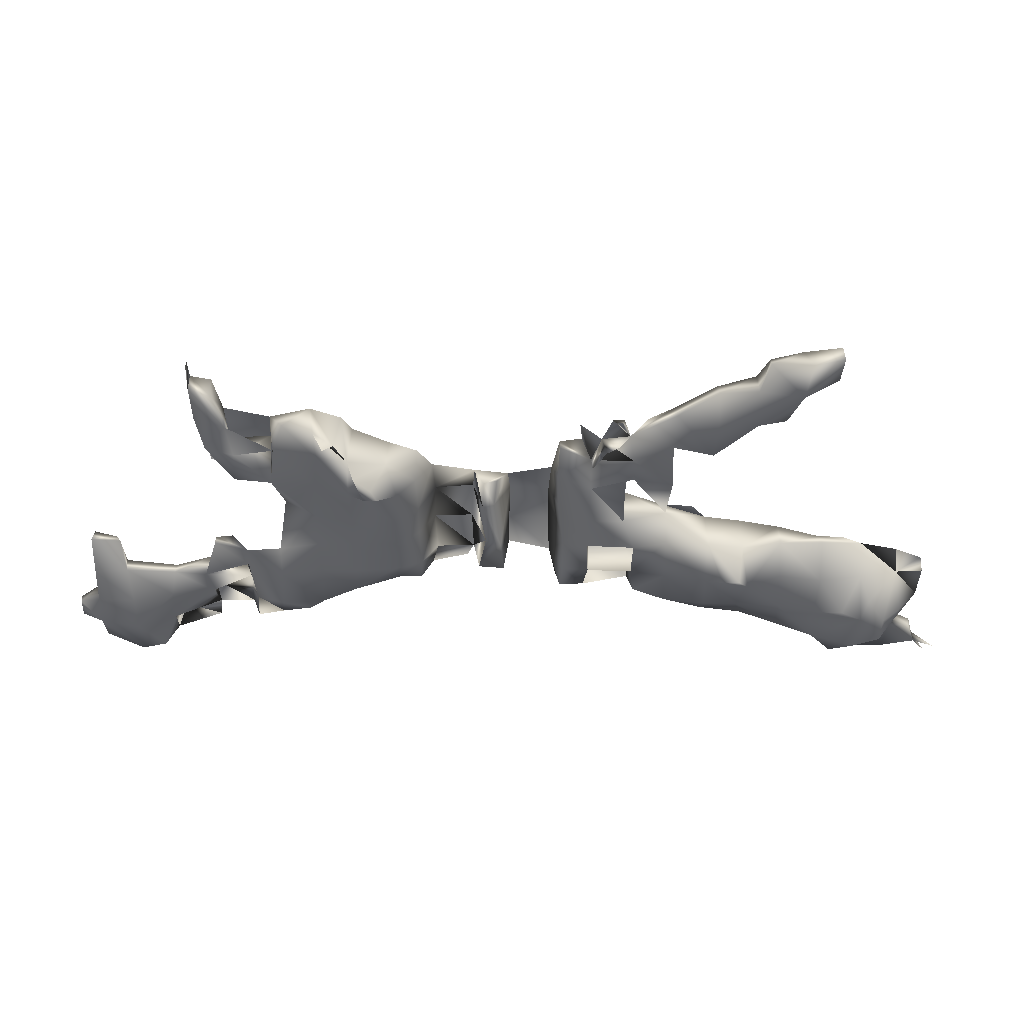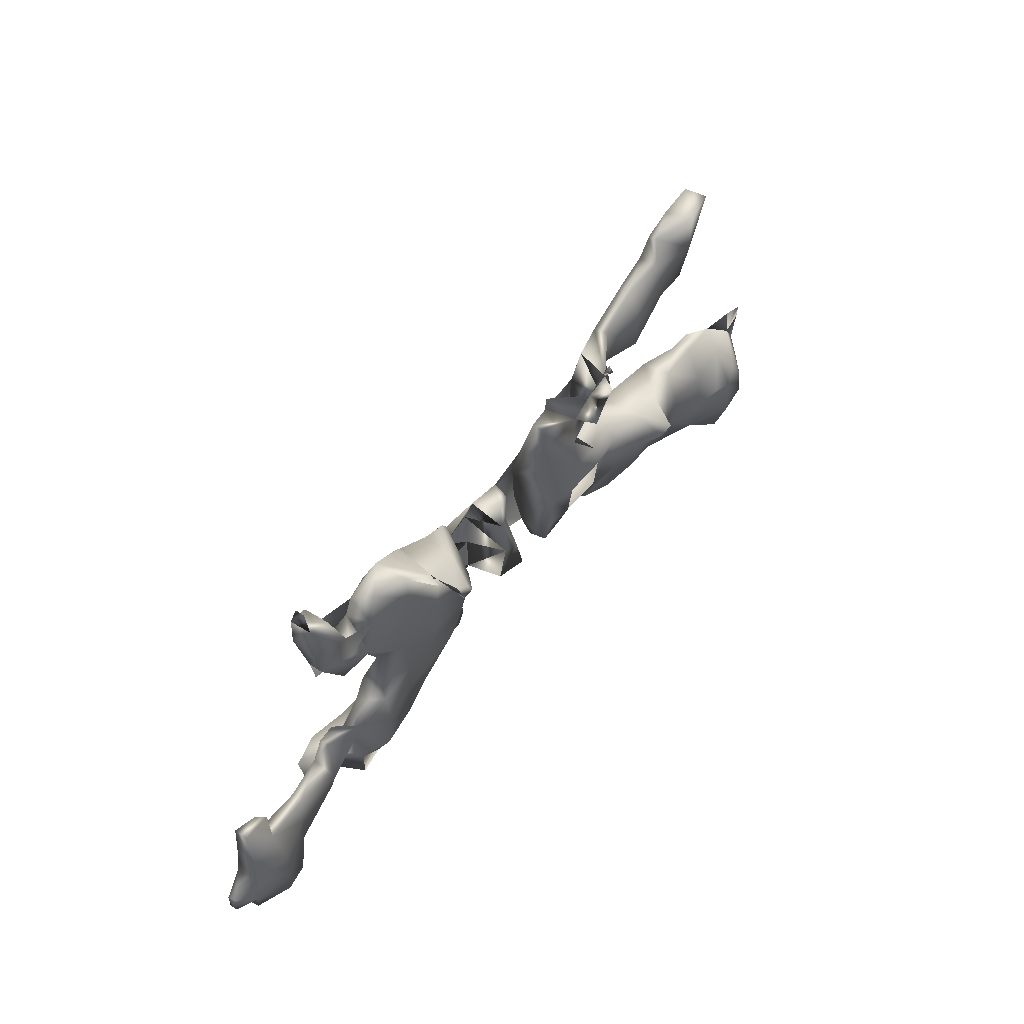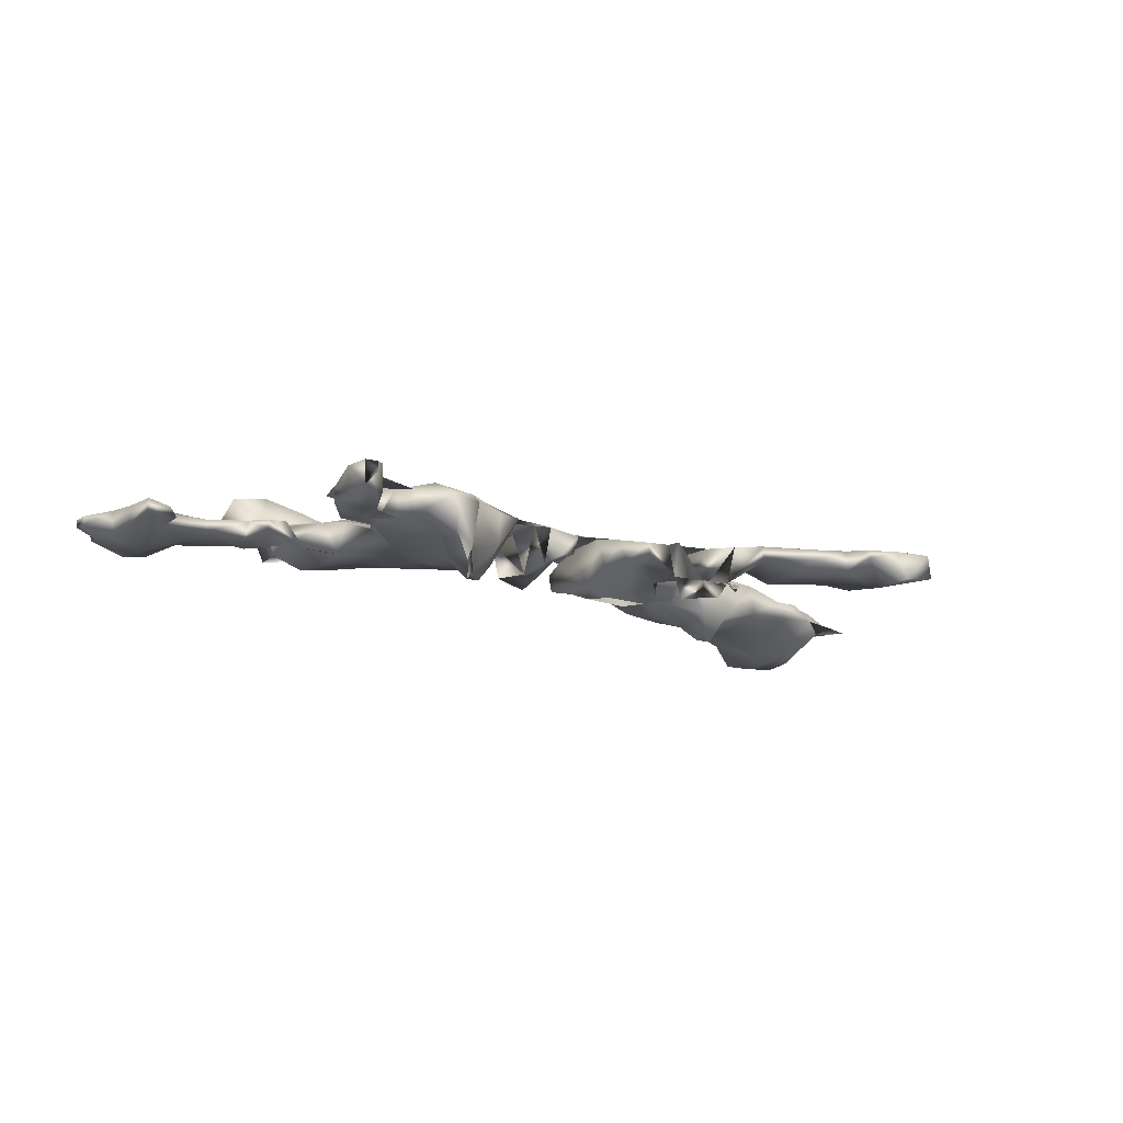
<metadata>
{"format":"obj","ext":"obj","renderer":"f3d","projection":"perspective","resolution":1024,"background":"white","views":[{"elev":41.3,"azim":179.6,"up":"+Y"},{"elev":52.7,"azim":125.4,"up":"+Y"},{"elev":-13.7,"azim":146.3,"up":"+Z"}]}
</metadata>
<code>
v -101.7 -196.5 78.73
v -126.2 -199.4 79.49
v -97.83 -208 78.2
v -127.4 -192.9 78.89
v -93.84 -204.4 77.76
v -128.7 -204 76.64
v -123.8 -199.3 76.62
v -133.8 -189.7 77.49
v -91.73 -206.7 79.02
v -145.5 -206.4 77.43
v -109 -194.3 79.78
v -114.5 -205.7 81.42
v -147.1 -212.7 78.2
v -121.8 -196.8 78.02
v -101 -208.8 81.5
v -141.4 -211.2 77.33
v -122.1 -205.8 77.74
v -139.5 -210.5 77.94
v -115.3 -205.4 81.42
v -108.9 -197 80.66
v -145.9 -211.2 78.81
v -96.8 -206.7 79.37
v -131.6 -191.9 77.38
v -124 -196.9 79.05
v -136.3 -189.6 78.82
v -131.5 -206.8 76.93
v -134.7 -209.3 78.67
v -110.6 -196.3 75.22
v -113 -199.5 78.05
v -101.6 -194.5 79.24
v -121.3 -201.7 79.75
v -123.2 -193.1 78.66
v -129.1 -192 78.07
v -90.31 -207.6 78.2
v -116 -205.4 80.34
v -106.4 -201.7 79.15
v -138.8 -187.4 78.75
v -131.4 -194.5 77.28
v -100.6 -190 79.27
v -136.2 -204.1 76.54
v -101.8 -203.9 77.74
v -128.7 -199.9 78.1
v -111.1 -195 77.08
v -111.4 -197.1 80.34
v -95.61 -211 77.66
v -112.9 -197 77.98
v -108.7 -196.9 76.45
v -100.7 -190.1 77.73
v -128.9 -194.5 79
v -111.3 -206.3 79.69
v -94.41 -211 79.23
v -109.2 -194.6 75.24
v -104.1 -201.9 77.1
v -131.6 -190.3 78.04
v -135.6 -191.4 76.83
v -94.19 -206.5 79.49
v -93.43 -202.1 78.47
v -114 -199.2 79.92
v -138.6 -206.6 75.87
v -115.7 -204.8 81.44
v -138.1 -185.8 76.2
v -126.4 -201.6 79.73
v -104.1 -203.9 76.73
v -91.53 -209 79.17
v -138.8 -201.8 77.23
v -108.9 -206.8 79.87
v -126.5 -206.1 78.77
v -113 -195.6 79.21
v -147.6 -212.2 78.19
v -133.7 -204.2 79.04
v -122.2 -201.7 77.29
v -102.2 -206.8 77.71
v -133.4 -193.3 78.7
v -143.1 -206.8 75.2
v -144.1 -211.1 78.58
v -124 -201.6 80.06
v -126.6 -194.7 79.05
v -126.4 -204.1 79.36
v -106.8 -192.4 77.01
v -131.5 -191.9 78.89
v -136.4 -187.7 78.76
v -101.4 -192.1 77.22
v -123.3 -194.3 78.77
v -139.8 -209.3 75.06
v -123.6 -205.8 77.8
v -143 -208.3 74.98
v -133.8 -189.6 78.82
v -103.9 -206.7 77.02
v -113.9 -204.6 81.52
v -128.8 -206.6 78.95
v -104 -192.6 78.97
v -106.6 -197 77.51
v -106.6 -206.9 77.45
v -108.9 -199.2 76.57
v -103.8 -197 77.77
v -99.2 -210.8 81.44
v -138.6 -188.9 78.72
v -106.5 -199.4 77.4
v -103.9 -206.4 80.58
v -101.6 -207.2 81.42
v -136.4 -208.8 77.04
v -93.72 -201.8 77.82
v -139.4 -210.5 78.9
v -136.3 -208.8 78.79
v -106.6 -199.1 79.01
v -97.02 -209 79.35
v -136.3 -206.7 76.57
v -108.8 -201.5 77.11
v -100.1 -208.4 81.41
v -121.4 -197.2 79.44
v -125 -190.4 75.66
v -128.9 -201.8 80.03
v -107.5 -192.3 75.26
v -99.53 -191.8 77.8
v -108.9 -199.2 79.81
v -96.49 -208.8 78.02
v -116.4 -199.2 80.13
v -131.4 -201.6 79.6
v -103.9 -196.9 79.56
v -126 -199.4 76.68
v -131.5 -206.6 78.81
v -101.6 -196.7 77.81
v -101.4 -204.4 78.9
v -109.8 -196.3 75.21
v -136.4 -206.7 78.92
v -94.08 -206.6 77.2
v -128.9 -204.4 80.19
v -126.1 -192.1 76.22
v -145.6 -209.8 77.87
v -125.5 -192.2 75.28
v -106.6 -204 77.26
v -133.5 -203.4 75.21
v -101.8 -194.3 77.25
v -126.7 -201.7 76.76
v -106.6 -201.6 77.13
v -91.84 -204.3 77.51
v -124.6 -192.6 75.24
v -99.41 -189.6 77.85
v -100.8 -202.2 78.72
v -131.5 -190.2 78.74
v -128.7 -200.1 79.09
v -133.7 -201.7 76.71
v -99.41 -188.1 78.71
v -104 -204 79.5
v -134.5 -188.2 78.69
v -136.2 -202.1 79.23
v -102.1 -208.3 77.63
v -144.3 -206.8 76.24
v -104.3 -198.6 79.25
v -123.8 -193.8 75.24
v -104.6 -198.6 77.95
v -117.1 -197.2 77.84
v -123.8 -196.8 76.86
v -106.4 -197.2 80.34
v -141.3 -210.8 78.77
v -145.3 -202.9 77.07
v -104.5 -201.9 79.18
v -103.8 -208.2 77.84
v -99.26 -206.3 77.81
v -121.9 -194.5 78.76
v -133.1 -193.4 77.96
v -143.9 -206.7 78.89
v -106.5 -192.1 79.03
v -133.8 -192 78.85
v -106.6 -207.9 80.27
v -100 -194.4 78.91
v -113.1 -203.9 77.92
v -114.1 -204 79.59
v -99.4 -189.6 79.22
v -131.3 -193.9 78.77
v -111.1 -199.5 80.63
v -111.8 -204.2 81.5
v -124.4 -205.8 78.81
v -128.3 -196.2 78.61
v -106.7 -204.1 80.27
v -91.75 -206.7 77.41
v -111.7 -196.9 76.35
v -108.8 -194.2 76.42
v -129 -194.5 77.99
v -99.41 -188.1 78.15
v -143.8 -209 78.69
v -108.9 -201.9 79.43
v -138.7 -209.1 79.18
v -138.6 -189 77.67
v -136.5 -189.6 76.78
v -130.5 -200.4 79.35
v -118.2 -201.9 77.34
v -106.9 -194.4 77.06
v -121.9 -194.5 78.1
v -99.95 -194.3 77.97
v -132.4 -203.4 75.22
v -94.11 -211.3 77.5
v -91.57 -208.9 77.71
v -138.9 -204.2 76.24
v -121.4 -203.9 79.19
v -140.4 -202.4 78.44
v -131.6 -204.1 79.86
v -99.74 -202.3 78.72
v -118.8 -201.6 79.84
v -116.6 -197.5 79.62
v -145.6 -204.3 77.27
v -117.8 -199.1 77.93
v -121.3 -199.2 79.9
v -139 -204.1 78.88
v -133.7 -201.7 79.36
v -111.5 -205.6 81.39
v -131.4 -203.9 76.11
v -108.2 -205.7 81.31
v -141.3 -209.5 76.07
v -141.4 -206.5 79.26
v -141.5 -203.9 76.35
v -99.27 -204.3 79
v -106.5 -207 79.98
v -111.8 -201.6 77.08
v -140.4 -206.3 75.47
v -141.2 -204.3 78.99
v -108.6 -206.1 77.72
v -141.4 -201.9 77.3
v -108.8 -204.1 77.36
v -143.7 -202.2 77.09
v -99.72 -202.4 78.14
v -123.4 -199.3 75.26
v -118.7 -197.6 79.35
v -135.5 -191.5 78.72
v -113.9 -201.7 79.99
v -99.2 -206.8 79.33
v -111.4 -204.2 77.56
v -128.9 -206.7 77.24
v -123.9 -203.9 79.3
v -111.3 -194.8 79.14
v -121.9 -199.3 78.09
v -110.2 -195.6 75.24
v -138.8 -209.3 76.43
v -138.8 -202.3 78.48
v -99.16 -210.6 80.12
v -99.35 -209 79.75
v -141.3 -208.9 74.96
v -128.8 -201.5 76.97
v -91.77 -210.4 77.95
v -124 -199.1 79.72
v -104.8 -192.5 77.88
v -91.99 -201.8 78.73
v -96.52 -206.7 77.92
v -101.6 -206.7 79.66
v -126.9 -206.4 77.85
v -136.9 -187.4 76.99
v -113 -201.5 78.14
v -96.37 -210.8 79.11
v -94.15 -208.9 79.44
v -108.1 -192.8 76.24
v -111.6 -205.5 78.2
v -101.5 -209 79.77
v -91.65 -210.3 78.66
v -145.3 -206.6 78.7
v -133.8 -206.5 78.84
v -129 -192 78.98
v -104.2 -194.2 77.59
v -123.8 -204 77.14
v -123.7 -201.5 76.79
v -143.9 -204.1 77.02
v -103.9 -194.4 79.35
v -131.4 -208.1 77.88
v -125.7 -190.4 75.7
v -142 -205.1 75.22
v -91.84 -204.1 78.78
v -146.1 -211.4 77.96
v -99.05 -204.3 77.21
v -143.8 -211.3 77.43
v -118.4 -203.6 77
v -145.7 -210 78.58
v -122.2 -204 77.34
v -141.5 -209 79.2
v -110.9 -203.7 80.88
v -108.4 -192.6 78.84
v -111.5 -201.5 80.18
v -134.1 -204.3 75.84
v -143.7 -204.9 78.72
v -108.8 -203.9 80.7
v -144 -208.8 76.75
v -106.5 -194.4 80.14
v -93.74 -204.3 78.72
v -136.2 -201.8 77.27
v -134.5 -188.2 78.17
v -133.9 -192 77.11
v -131.5 -201.4 76.73
v -130.7 -196.5 76.9
v -126.5 -196.5 77.42
v -96.85 -204.9 78.1
v -101.2 -192.2 79.32
v -125.5 -190.5 75.26
v -117.1 -199 77.71
v -90.31 -208.7 78.2
v -136.3 -204.1 78.91
v -126.4 -194.4 76.71
v -103.8 -208.7 79.71
v -121.8 -205.7 78.78
v -94.1 -209 77.18
v -113.9 -197.1 79.63
v -96.92 -204.9 78.84
v -126.6 -204 76.99
v -118.8 -203.8 79.81
v -105.6 -207.8 77.74
v -131 -208.1 78.67
v -99.5 -191.9 79.41
v -90.28 -208.7 78.66
v -124.4 -192.3 76.19
v -129.9 -207.8 78.2
v -90.27 -207.6 78.66
v -116.4 -204.3 79.96
v -117.3 -201.7 77.54
v -102 -202.1 77.17
v -116.8 -204.1 77.66
v -123.8 -194.4 76.82
v -108.4 -205.3 81.22
v -138.9 -206.6 79.3
v -118.8 -199.2 79.92
v -100.1 -195.7 78.66
v -134 -208.2 77.6
v -138.7 -187.1 77.16
v -141.6 -206.7 75.22
v -116.3 -201.6 79.95
v -91.9 -201.7 77.79
v -133.6 -206.8 76.86
v -113.7 -205.7 79.99
v -113 -205.4 78.2
v -118 -197.1 78.02
v -126.3 -196.9 78.97
v -129 -197 77.44
v -111.6 -199.2 76.49
f 244 226 123
f 185 8 284
f 328 174 327
f 178 52 124
f 71 259 231
f 115 171 275
f 233 209 84
f 183 101 104
f 198 139 123
f 27 101 104
f 1 30 119
f 92 257 95
f 221 267 41
f 43 28 177
f 178 188 47
f 150 306 313
f 81 283 246
f 102 5 281
f 18 103 155
f 279 74 86
f 79 250 178
f 265 281 9
f 159 236 226
f 167 214 227
f 301 309 199
f 292 305 64
f 322 136 5
f 117 298 200
f 261 133 95
f 59 194 40
f 50 251 217
f 133 122 95
f 76 195 31
f 329 214 29
f 249 51 64
f 202 187 316
f 300 67 245
f 168 89 172
f 78 62 127
f 323 207 26
f 324 168 167
f 155 75 268
f 125 183 104
f 8 23 284
f 267 159 244
f 50 278 273
f 267 123 41
f 82 133 289
f 111 263 306
f 33 140 256
f 120 62 2
f 25 224 87
f 63 53 311
f 176 265 9
f 241 79 163
f 128 263 290
f 181 279 129
f 260 148 10
f 223 203 316
f 140 80 256
f 71 203 31
f 168 309 324
f 30 1 166
f 53 135 98
f 318 323 26
f 175 213 144
f 144 244 123
f 267 244 123
f 168 324 89
f 273 278 275
f 57 102 281
f 168 324 12
f 278 50 66
f 325 324 167
f 188 92 47
f 148 260 74
f 114 138 304
f 19 35 12
f 152 291 202
f 192 193 239
f 162 277 254
f 243 297 116
f 270 21 129
f 252 72 244
f 182 115 275
f 128 137 313
f 313 14 153
f 19 60 35
f 73 284 161
f 151 149 105
f 261 30 289
f 297 243 126
f 323 107 276
f 81 97 25
f 121 26 262
f 264 320 74
f 183 272 155
f 243 5 126
f 115 105 154
f 207 238 6
f 7 120 153
f 278 182 275
f 223 202 316
f 140 33 54
f 136 242 265
f 60 309 35
f 282 65 234
f 283 8 185
f 299 22 281
f 181 21 75
f 1 122 166
f 176 136 265
f 157 151 36
f 309 301 312
f 309 35 324
f 20 171 115
f 43 52 232
f 26 6 228
f 297 176 193
f 321 117 199
f 37 97 81
f 146 204 293
f 216 260 277
f 44 58 171
f 289 166 304
f 240 203 110
f 206 50 172
f 127 121 90
f 257 261 119
f 126 136 176
f 2 42 141
f 320 211 215
f 192 248 45
f 311 139 41
f 267 212 288
f 135 131 219
f 259 76 258
f 247 214 167
f 138 169 180
f 155 181 75
f 162 181 272
f 100 109 244
f 85 271 17
f 137 130 306
f 137 150 313
f 98 92 95
f 233 101 183
f 83 160 313
f 33 23 54
f 103 183 155
f 43 232 28
f 216 210 315
f 82 138 114
f 47 177 124
f 236 22 226
f 93 88 302
f 133 82 190
f 309 310 312
f 246 283 185
f 43 178 52
f 93 158 295
f 128 33 256
f 309 310 321
f 161 284 38
f 251 167 227
f 138 143 180
f 189 160 14
f 67 127 90
f 21 266 13
f 231 14 110
f 195 71 31
f 253 51 239
f 242 281 265
f 71 231 203
f 175 36 182
f 127 197 121
f 122 119 95
f 173 229 78
f 70 197 205
f 187 310 312
f 63 88 93
f 249 106 248
f 73 170 80
f 322 102 57
f 313 153 287
f 119 151 95
f 60 19 89
f 49 174 327
f 216 277 162
f 301 269 312
f 263 128 306
f 264 211 320
f 131 63 93
f 188 79 241
f 42 118 141
f 42 120 238
f 83 306 313
f 203 76 31
f 58 247 225
f 285 132 142
f 43 46 68
f 218 211 260
f 76 240 62
f 101 233 107
f 263 111 290
f 83 32 313
f 295 99 244
f 109 236 244
f 130 137 128
f 60 309 89
f 18 16 233
f 179 294 328
f 168 309 225
f 157 36 144
f 318 26 262
f 128 294 4
f 200 223 316
f 37 81 246
f 72 158 147
f 170 49 256
f 262 307 303
f 279 16 268
f 204 216 315
f 62 240 2
f 116 236 3
f 152 202 326
f 183 125 315
f 160 24 110
f 120 7 134
f 270 129 266
f 236 159 3
f 272 181 155
f 195 301 199
f 115 182 105
f 310 321 117
f 22 106 249
f 109 15 236
f 192 297 193
f 22 249 56
f 220 260 156
f 72 252 147
f 24 240 110
f 6 78 127
f 277 201 254
f 111 128 290
f 11 280 163
f 237 279 86
f 139 123 41
f 23 33 38
f 268 75 266
f 17 195 296
f 190 82 114
f 285 238 207
f 94 108 214
f 224 25 185
f 144 99 244
f 250 178 274
f 178 43 11
f 118 197 112
f 210 162 272
f 251 50 324
f 138 82 48
f 270 21 181
f 32 306 313
f 23 8 54
f 169 143 180
f 296 195 229
f 187 269 301
f 34 308 292
f 50 251 227
f 105 149 154
f 94 329 47
f 232 52 28
f 255 318 323
f 306 294 313
f 197 255 121
f 8 87 54
f 233 237 320
f 293 204 315
f 166 1 317
f 207 6 26
f 107 40 276
f 185 25 184
f 259 7 71
f 2 141 112
f 205 197 118
f 162 254 181
f 297 192 45
f 6 238 127
f 49 328 174
f 7 259 134
f 187 301 199
f 205 285 142
f 20 44 171
f 324 50 89
f 145 81 25
f 176 34 193
f 131 135 63
f 127 238 112
f 15 252 236
f 252 100 244
f 271 85 258
f 272 183 315
f 62 238 112
f 146 282 234
f 144 123 41
f 250 79 113
f 45 248 116
f 257 241 91
f 309 321 199
f 166 114 304
f 329 94 214
f 17 271 195
f 279 237 209
f 252 244 226
f 149 119 154
f 229 76 78
f 311 139 198
f 240 24 2
f 300 258 78
f 280 11 20
f 168 172 273
f 58 117 200
f 279 148 74
f 281 56 9
f 196 211 216
f 207 323 276
f 121 262 303
f 260 201 156
f 225 247 167
f 279 268 266
f 227 219 217
f 252 15 100
f 85 229 67
f 259 71 258
f 35 324 12
f 236 106 22
f 237 233 84
f 8 145 87
f 16 155 268
f 228 90 307
f 259 7 231
f 76 229 258
f 299 212 226
f 128 256 4
f 294 313 287
f 34 292 193
f 77 49 327
f 195 271 71
f 49 179 328
f 157 53 151
f 49 170 38
f 308 305 292
f 279 254 10
f 205 118 285
f 221 311 198
f 322 57 242
f 85 173 67
f 321 309 225
f 159 116 3
f 209 237 84
f 111 128 306
f 238 120 134
f 53 144 41
f 257 82 133
f 182 36 105
f 177 28 124
f 218 220 260
f 291 117 200
f 230 43 68
f 308 34 9
f 238 62 134
f 212 267 221
f 297 45 116
f 101 125 104
f 178 79 188
f 298 230 68
f 38 33 179
f 152 326 223
f 298 58 117
f 20 115 154
f 39 169 48
f 164 73 80
f 210 216 162
f 56 249 9
f 53 311 41
f 316 31 199
f 85 229 258
f 64 305 9
f 323 318 101
f 119 261 280
f 251 325 167
f 88 63 41
f 322 242 136
f 260 201 10
f 122 1 119
f 302 88 158
f 140 164 80
f 319 246 185
f 73 161 170
f 288 299 5
f 7 14 231
f 130 128 306
f 320 237 86
f 235 106 248
f 122 133 190
f 117 200 316
f 285 118 42
f 6 300 78
f 214 247 29
f 323 101 107
f 88 72 158
f 302 93 158
f 31 195 199
f 131 135 53
f 159 244 226
f 178 47 124
f 74 320 86
f 252 236 226
f 4 256 77
f 251 227 217
f 276 282 142
f 103 18 183
f 65 218 234
f 125 318 255
f 240 259 76
f 195 76 229
f 195 301 31
f 254 201 10
f 46 298 68
f 158 147 295
f 257 119 95
f 146 70 205
f 318 125 101
f 191 276 132
f 70 146 293
f 30 133 289
f 101 318 104
f 172 273 275
f 90 121 303
f 318 27 101
f 14 7 153
f 289 30 166
f 15 109 100
f 55 185 284
f 256 49 77
f 29 247 58
f 37 319 184
f 187 291 310
f 261 289 91
f 98 151 105
f 284 23 38
f 119 280 154
f 278 175 182
f 219 131 217
f 2 24 327
f 131 93 217
f 98 151 36
f 310 291 117
f 138 169 304
f 159 267 288
f 122 190 166
f 5 136 126
f 175 278 213
f 243 288 5
f 76 62 78
f 172 50 273
f 24 7 240
f 24 77 327
f 258 229 78
f 238 134 300
f 188 241 257
f 6 238 300
f 125 70 293
f 327 328 287
f 298 29 58
f 30 261 119
f 218 196 211
f 63 311 41
f 224 185 55
f 79 250 163
f 226 212 123
f 316 187 199
f 224 164 87
f 316 203 31
f 192 51 248
f 77 327 287
f 168 12 89
f 145 25 87
f 18 233 183
f 169 39 289
f 193 292 64
f 46 29 298
f 135 53 63
f 85 296 173
f 59 233 320
f 260 201 277
f 168 309 89
f 300 229 78
f 291 152 200
f 261 119 95
f 6 245 228
f 228 67 90
f 261 30 133
f 270 181 129
f 211 260 216
f 6 300 245
f 94 92 98
f 36 175 144
f 141 118 112
f 131 53 63
f 260 264 74
f 229 78 67
f 125 255 70
f 106 236 116
f 249 64 9
f 14 160 110
f 244 236 226
f 307 90 303
f 227 108 219
f 274 11 163
f 262 228 307
f 83 32 306
f 171 58 225
f 210 272 315
f 212 221 198
f 73 164 284
f 51 249 248
f 108 94 98
f 50 217 66
f 218 65 211
f 24 83 77
f 244 72 41
f 169 138 143
f 194 282 40
f 234 218 196
f 240 76 203
f 241 163 91
f 146 205 142
f 127 62 112
f 319 185 184
f 11 44 20
f 5 299 281
f 16 279 209
f 24 7 153
f 170 161 38
f 21 270 266
f 49 38 179
f 85 17 296
f 191 285 207
f 244 123 41
f 145 283 81
f 53 98 151
f 25 97 184
f 254 279 181
f 282 146 142
f 80 170 256
f 160 189 313
f 204 234 216
f 250 274 163
f 285 191 132
f 85 173 229
f 152 223 200
f 151 98 95
f 117 316 199
f 233 59 107
f 70 255 197
f 230 298 44
f 328 294 287
f 280 20 154
f 166 190 114
f 72 88 41
f 305 308 9
f 298 58 200
f 242 57 281
f 168 225 167
f 297 126 176
f 40 282 276
f 261 257 91
f 169 138 48
f 208 278 213
f 164 140 87
f 102 322 5
f 194 59 215
f 255 323 121
f 64 253 239
f 149 151 119
f 93 295 213
f 211 194 215
f 150 137 306
f 269 187 312
f 67 78 127
f 311 221 41
f 65 194 211
f 252 295 244
f 31 301 199
f 319 37 246
f 107 59 40
f 75 21 266
f 16 209 233
f 82 289 48
f 66 93 213
f 243 159 288
f 178 11 274
f 203 231 110
f 132 276 142
f 43 230 11
f 51 192 239
f 214 108 227
f 217 93 66
f 46 43 177
f 201 220 156
f 97 37 184
f 22 299 226
f 99 100 244
f 148 279 10
f 120 42 2
f 120 62 134
f 7 240 259
f 135 108 98
f 186 118 141
f 208 278 66
f 326 202 223
f 329 29 177
f 98 36 105
f 34 176 9
f 128 306 294
f 224 55 284
f 212 198 123
f 282 194 65
f 129 279 266
f 147 252 295
f 92 188 257
f 16 18 155
f 83 313 153
f 59 320 215
f 62 2 112
f 289 39 48
f 325 251 324
f 128 294 179
f 160 83 24
f 294 77 287
f 191 207 276
f 64 51 253
f 234 196 216
f 173 296 229
f 29 46 177
f 213 295 99
f 173 78 67
f 92 94 47
f 300 78 67
f 318 27 104
f 106 248 116
f 220 260 201
f 208 66 213
f 159 243 116
f 53 157 144
f 262 26 228
f 212 299 288
f 321 58 117
f 294 4 77
f 21 266 69
f 252 236 244
f 321 58 225
f 273 275 225
f 291 187 202
f 42 328 287
f 258 229 300
f 121 323 26
f 22 56 281
f 8 283 145
f 280 261 91
f 125 293 315
f 33 128 179
f 110 203 223
f 204 146 234
f 28 52 124
f 168 273 225
f 236 235 106
f 189 14 313
f 71 271 258
f 164 224 284
f 211 264 260
f 24 83 153
f 245 67 228
f 108 135 219
f 163 280 91
f 314 208 278
f 11 230 44
f 329 177 47
f 44 298 58
f 197 127 112
f 169 289 304
f 213 99 144
f 275 171 225
f 128 294 313
f 19 12 89
f 89 50 172
f 193 64 239
f 285 42 238
f 87 140 54

</code>
